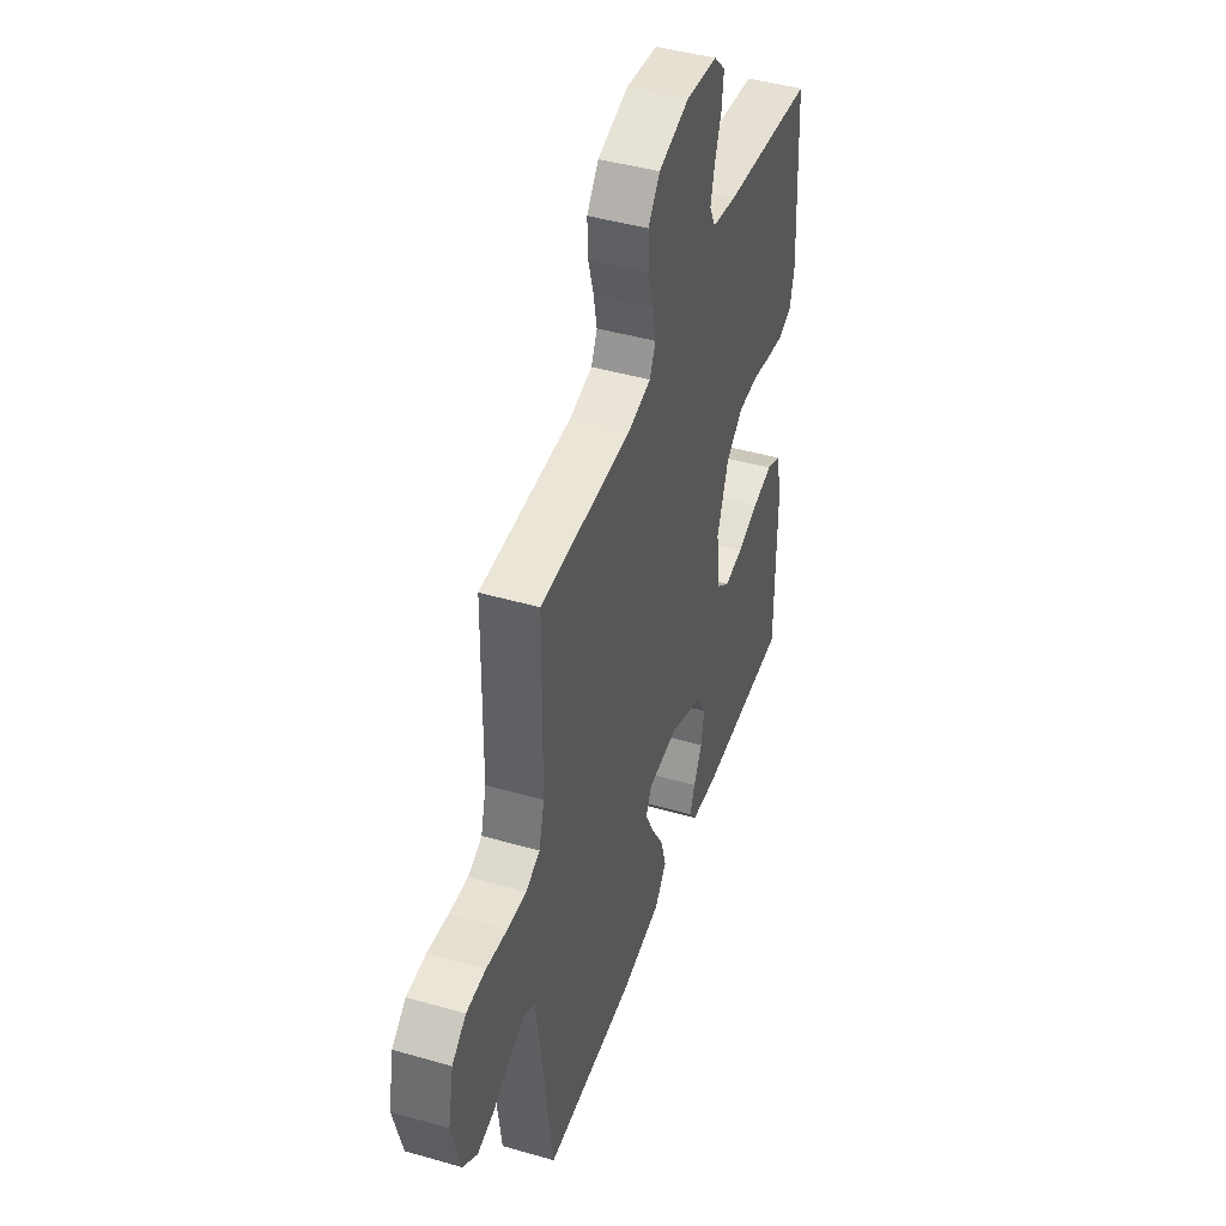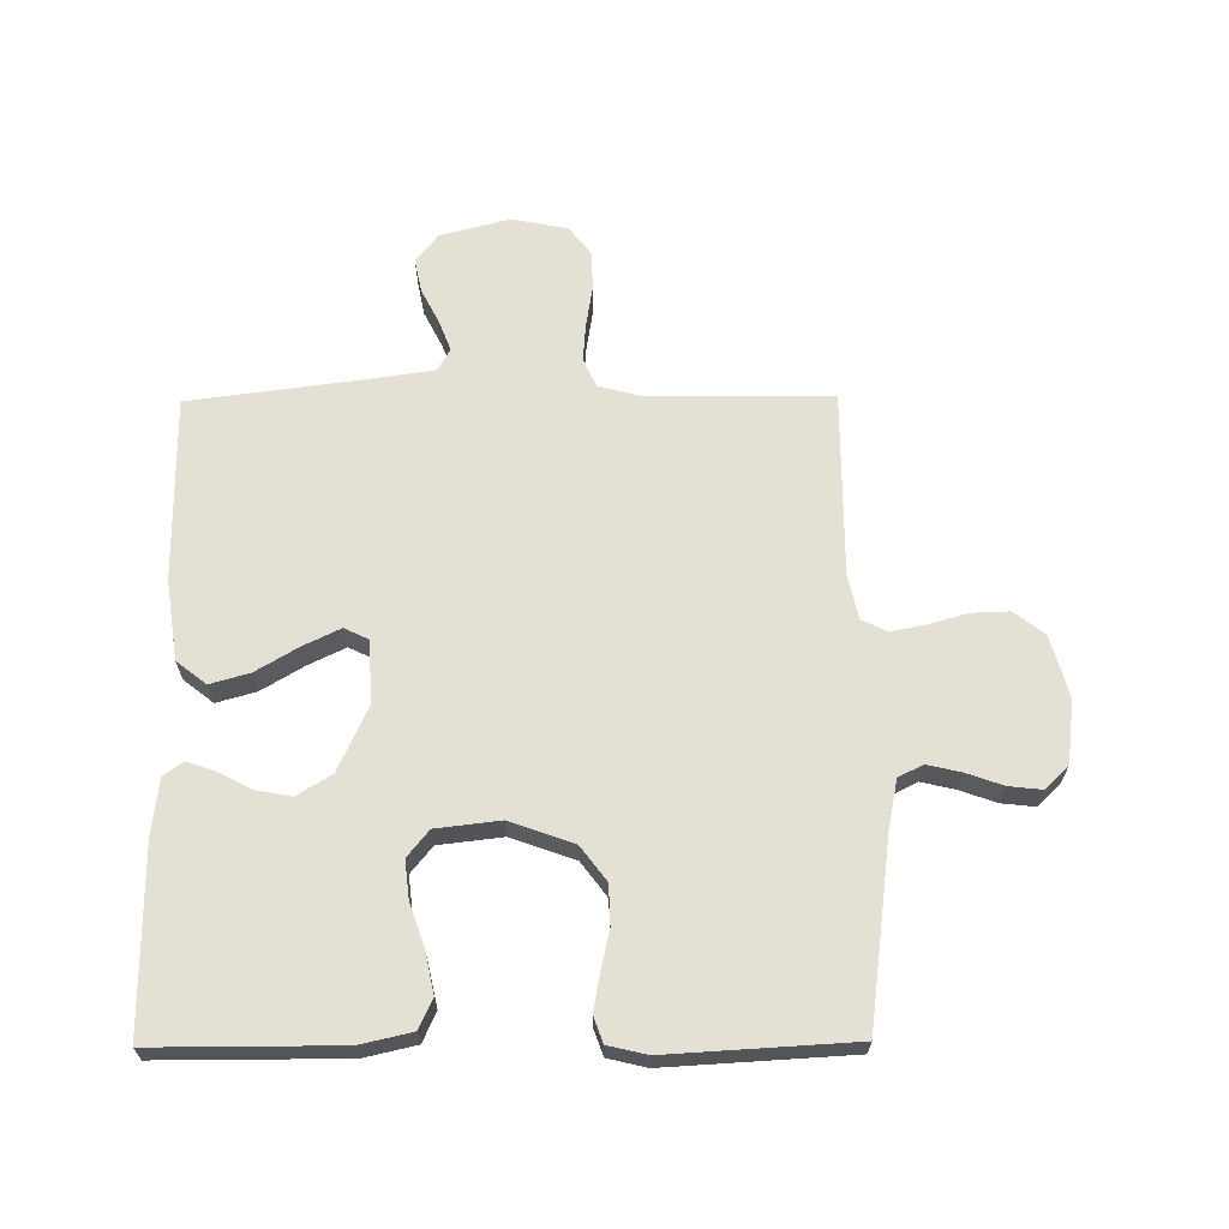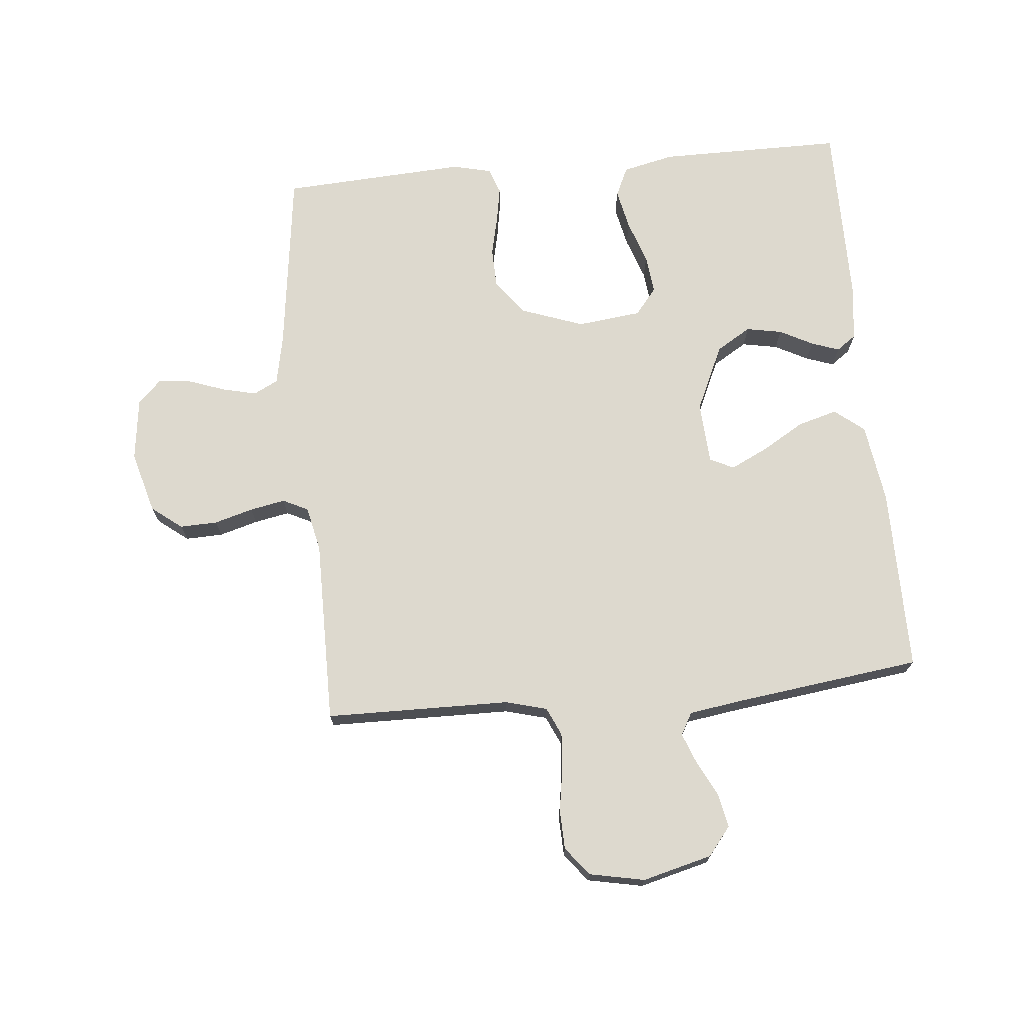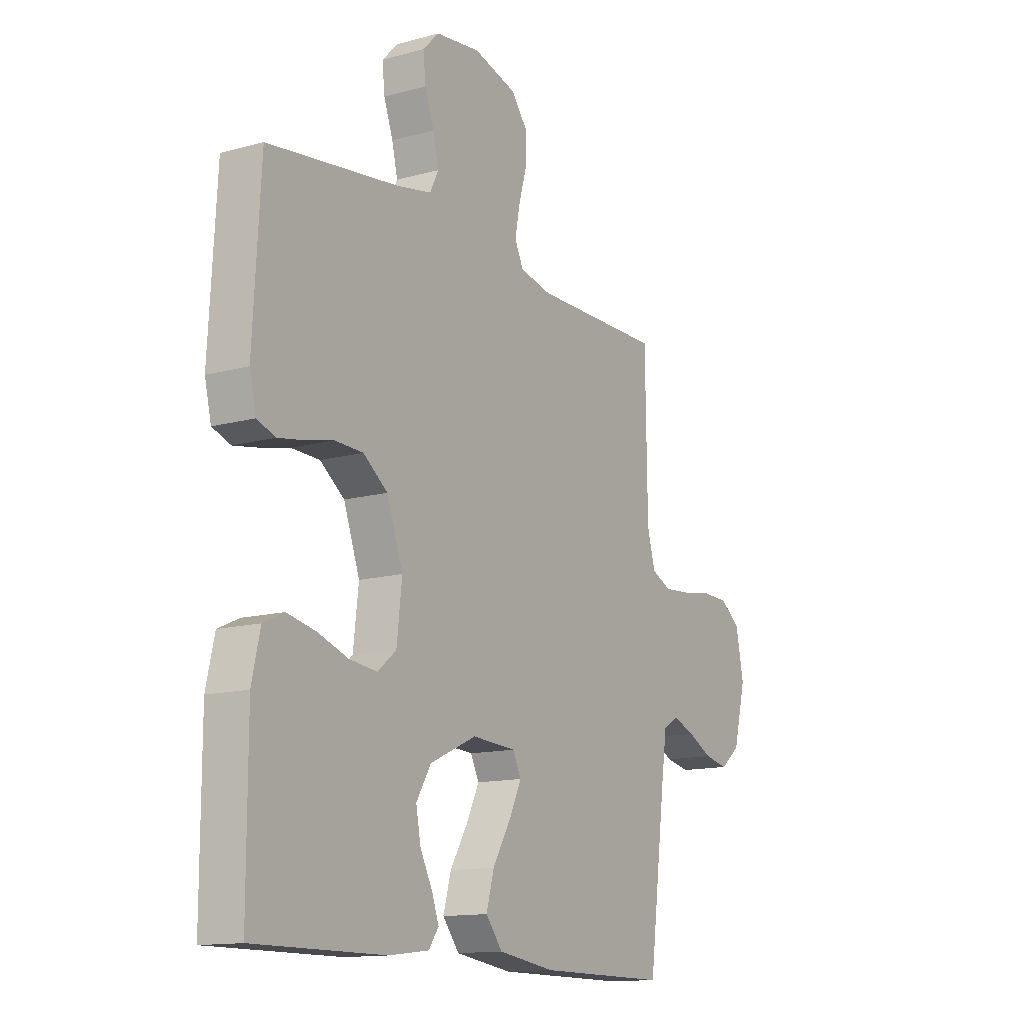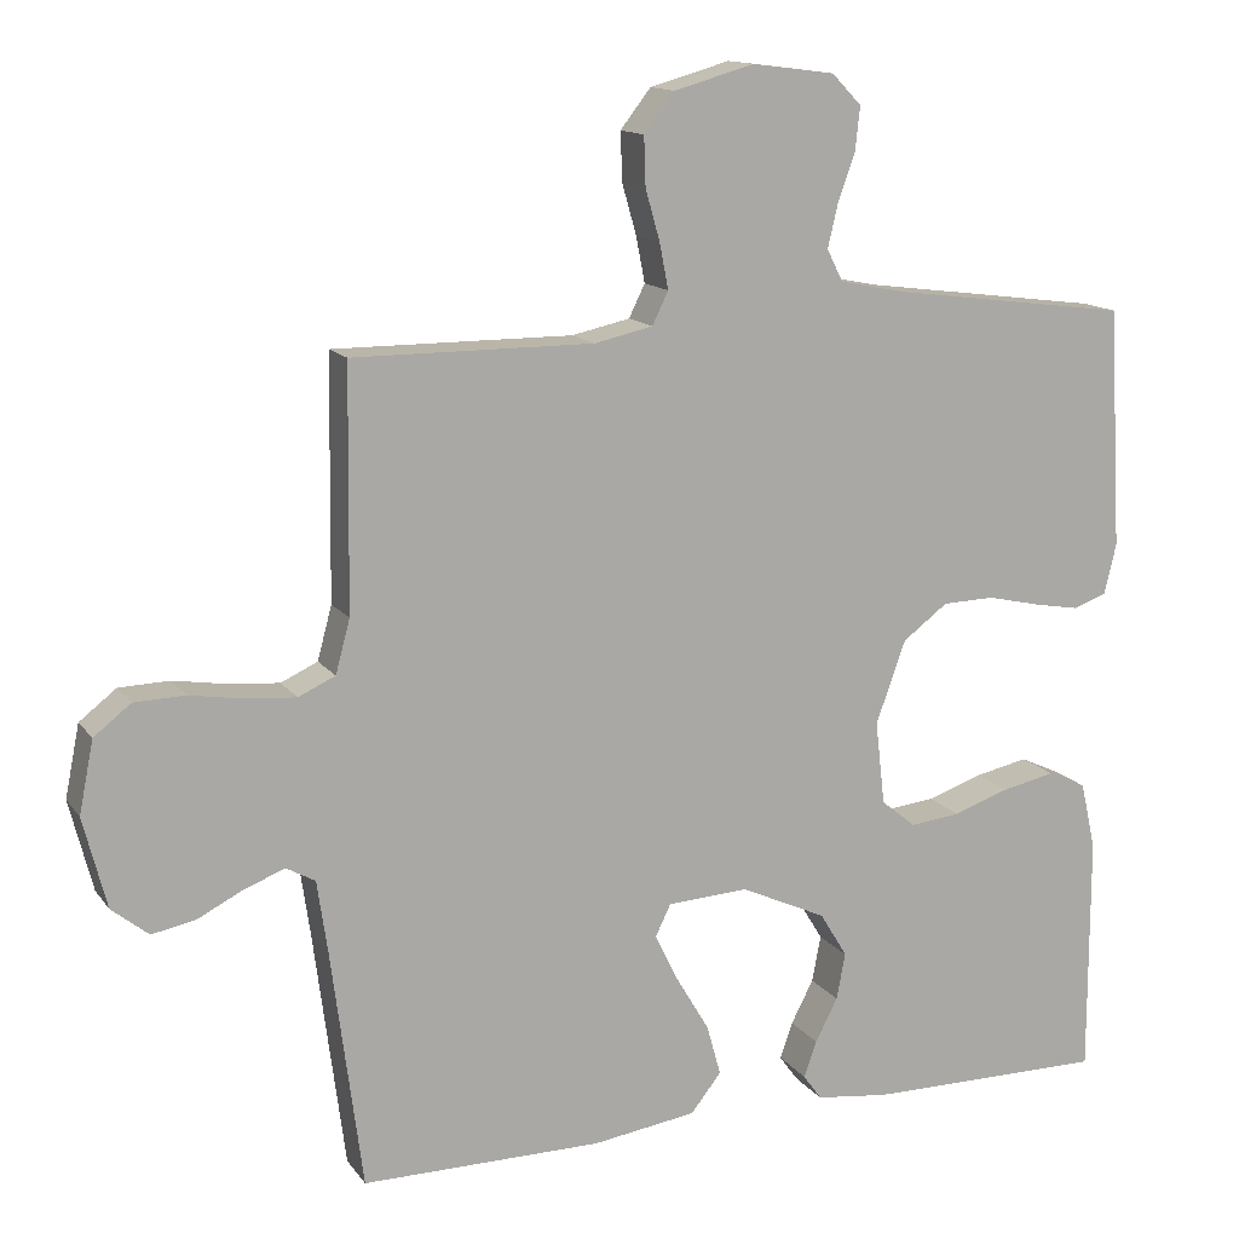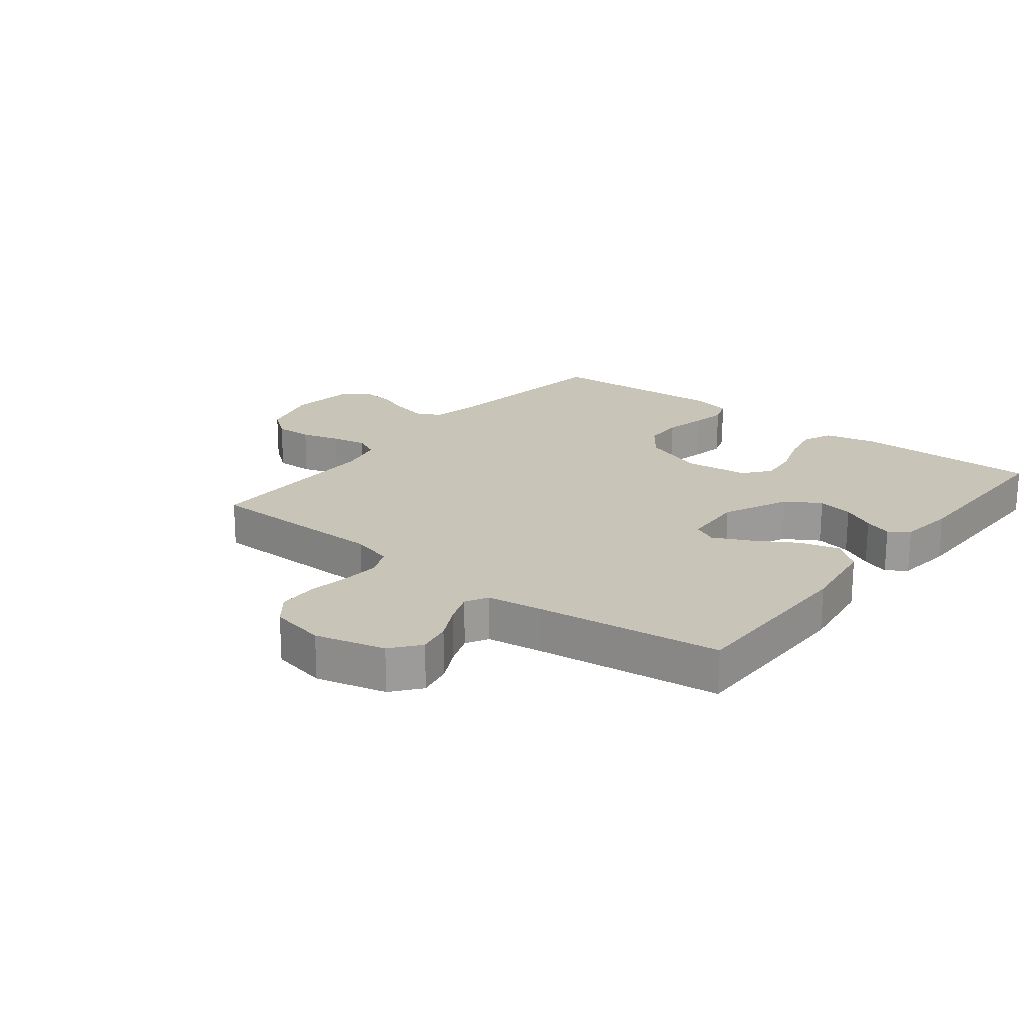
<metadata>
{"format":"obj","ext":"obj","renderer":"f3d","projection":"perspective","resolution":1024,"background":"white","views":[{"elev":44.6,"azim":108.5,"up":"+Z"},{"elev":65.4,"azim":-90.5,"up":"+Y"},{"elev":71.7,"azim":84.6,"up":"+Y"},{"elev":-13.5,"azim":-58.3,"up":"+Z"},{"elev":13.7,"azim":157.3,"up":"+Z"},{"elev":20.2,"azim":128.2,"up":"+Y"}]}
</metadata>
<code>
v 0.5 0.07 -0.5
v 0.2 0.07 -0.499
v 0.07 0.07 -0.48
v 0.032 0.07 -0.432
v 0.05 0.07 -0.368
v 0.091 0.07 -0.299
v 0.12 0.07 -0.239
v 0.101 0.07 -0.2
v 0 0.07 -0.194
v -0.107 0.07 -0.243
v -0.141 0.07 -0.299
v -0.13 0.07 -0.357
v -0.102 0.07 -0.411
v -0.086 0.07 -0.456
v -0.109 0.07 -0.488
v -0.2 0.07 -0.499
v -0.5 0.07 -0.5
v -0.5 0.07 -0.2
v -0.481 0.07 -0.116
v -0.433 0.07 -0.094
v -0.367 0.07 -0.108
v -0.297 0.07 -0.132
v -0.234 0.07 -0.139
v -0.191 0.07 -0.104
v -0.179 0.07 0
v -0.216 0.07 0.103
v -0.272 0.07 0.145
v -0.337 0.07 0.147
v -0.403 0.07 0.132
v -0.46 0.07 0.122
v -0.502 0.07 0.137
v -0.517 0.07 0.2
v -0.5 0.07 0.5
v -0.2 0.07 0.539
v -0.12 0.07 0.555
v -0.1 0.07 0.595
v -0.113 0.07 0.65
v -0.134 0.07 0.709
v -0.14 0.07 0.763
v -0.103 0.07 0.801
v 0 0.07 0.814
v 0.1 0.07 0.786
v 0.138 0.07 0.737
v 0.136 0.07 0.676
v 0.118 0.07 0.613
v 0.107 0.07 0.556
v 0.127 0.07 0.515
v 0.2 0.07 0.499
v 0.5 0.07 0.5
v 0.504 0.07 0.2
v 0.522 0.07 0.133
v 0.568 0.07 0.112
v 0.63 0.07 0.117
v 0.698 0.07 0.128
v 0.761 0.07 0.126
v 0.807 0.07 0.09
v 0.825 0.07 0
v 0.796 0.07 -0.113
v 0.75 0.07 -0.15
v 0.695 0.07 -0.139
v 0.638 0.07 -0.11
v 0.588 0.07 -0.091
v 0.552 0.07 -0.111
v 0.539 0.07 -0.2
v 0.5 0 -0.5
v 0.2 0 -0.499
v 0.07 0 -0.48
v 0.032 0 -0.432
v 0.05 0 -0.368
v 0.091 0 -0.299
v 0.12 0 -0.239
v 0.101 0 -0.2
v 0 0 -0.194
v -0.107 0 -0.243
v -0.141 0 -0.299
v -0.13 0 -0.357
v -0.102 0 -0.411
v -0.086 0 -0.456
v -0.109 0 -0.488
v -0.2 0 -0.499
v -0.5 0 -0.5
v -0.5 0 -0.2
v -0.481 0 -0.116
v -0.433 0 -0.094
v -0.367 0 -0.108
v -0.297 0 -0.132
v -0.234 0 -0.139
v -0.191 0 -0.104
v -0.179 0 0
v -0.216 0 0.103
v -0.272 0 0.145
v -0.337 0 0.147
v -0.403 0 0.132
v -0.46 0 0.122
v -0.502 0 0.137
v -0.517 0 0.2
v -0.5 0 0.5
v -0.2 0 0.539
v -0.12 0 0.555
v -0.1 0 0.595
v -0.113 0 0.65
v -0.134 0 0.709
v -0.14 0 0.763
v -0.103 0 0.801
v 0 0 0.814
v 0.1 0 0.786
v 0.138 0 0.737
v 0.136 0 0.676
v 0.118 0 0.613
v 0.107 0 0.556
v 0.127 0 0.515
v 0.2 0 0.499
v 0.5 0 0.5
v 0.504 0 0.2
v 0.522 0 0.133
v 0.568 0 0.112
v 0.63 0 0.117
v 0.698 0 0.128
v 0.761 0 0.126
v 0.807 0 0.09
v 0.825 0 0
v 0.796 0 -0.113
v 0.75 0 -0.15
v 0.695 0 -0.139
v 0.638 0 -0.11
v 0.588 0 -0.091
v 0.552 0 -0.111
v 0.539 0 -0.2
f 59 60 61
f 58 59 61
f 57 58 61
f 56 57 61
f 55 56 61
f 54 55 61
f 53 54 61
f 52 53 61 62
f 51 52 62 63
f 48 49 50
f 51 63 64
f 50 51 64
f 48 50 64
f 47 48 64
f 43 44 45
f 42 43 45
f 41 42 45
f 40 41 45
f 39 40 45
f 38 39 45
f 37 38 45
f 36 37 45 46
f 35 36 46 47
f 32 33 34
f 31 32 34
f 30 31 34
f 29 30 34
f 28 29 34
f 34 35 47
f 28 34 47
f 27 28 47
f 20 21 22
f 19 20 22
f 18 19 22
f 17 18 22
f 16 17 22
f 15 16 22
f 14 15 22
f 13 14 22
f 12 13 22
f 11 12 22 23
f 10 11 23 24
f 4 5 6
f 3 4 6
f 2 3 6
f 1 2 6
f 64 1 6
f 64 6 7
f 26 27 47 64
f 25 26 64
f 9 10 24 25
f 8 9 25 64
f 7 8 64
f 125 124 123
f 125 123 122
f 125 122 121
f 125 121 120
f 125 120 119
f 125 119 118
f 125 118 117
f 126 125 117 116
f 127 126 116 115
f 114 113 112
f 128 127 115
f 128 115 114
f 128 114 112
f 128 112 111
f 109 108 107
f 109 107 106
f 109 106 105
f 109 105 104
f 109 104 103
f 109 103 102
f 109 102 101
f 110 109 101 100
f 111 110 100 99
f 98 97 96
f 98 96 95
f 98 95 94
f 98 94 93
f 98 93 92
f 111 99 98
f 111 98 92
f 111 92 91
f 86 85 84
f 86 84 83
f 86 83 82
f 86 82 81
f 86 81 80
f 86 80 79
f 86 79 78
f 86 78 77
f 86 77 76
f 87 86 76 75
f 88 87 75 74
f 70 69 68
f 70 68 67
f 70 67 66
f 70 66 65
f 70 65 128
f 71 70 128
f 128 111 91 90
f 128 90 89
f 89 88 74 73
f 128 89 73 72
f 128 72 71
f 1 65 66 2
f 2 66 67 3
f 3 67 68 4
f 4 68 69 5
f 5 69 70 6
f 6 70 71 7
f 7 71 72 8
f 8 72 73 9
f 9 73 74 10
f 10 74 75 11
f 11 75 76 12
f 12 76 77 13
f 13 77 78 14
f 14 78 79 15
f 15 79 80 16
f 16 80 81 17
f 17 81 82 18
f 18 82 83 19
f 19 83 84 20
f 20 84 85 21
f 21 85 86 22
f 22 86 87 23
f 23 87 88 24
f 24 88 89 25
f 25 89 90 26
f 26 90 91 27
f 27 91 92 28
f 28 92 93 29
f 29 93 94 30
f 30 94 95 31
f 31 95 96 32
f 32 96 97 33
f 33 97 98 34
f 34 98 99 35
f 35 99 100 36
f 36 100 101 37
f 37 101 102 38
f 38 102 103 39
f 39 103 104 40
f 40 104 105 41
f 41 105 106 42
f 42 106 107 43
f 43 107 108 44
f 44 108 109 45
f 45 109 110 46
f 46 110 111 47
f 47 111 112 48
f 48 112 113 49
f 49 113 114 50
f 50 114 115 51
f 51 115 116 52
f 52 116 117 53
f 53 117 118 54
f 54 118 119 55
f 55 119 120 56
f 56 120 121 57
f 57 121 122 58
f 58 122 123 59
f 59 123 124 60
f 60 124 125 61
f 61 125 126 62
f 62 126 127 63
f 63 127 128 64
f 64 128 65 1

</code>
